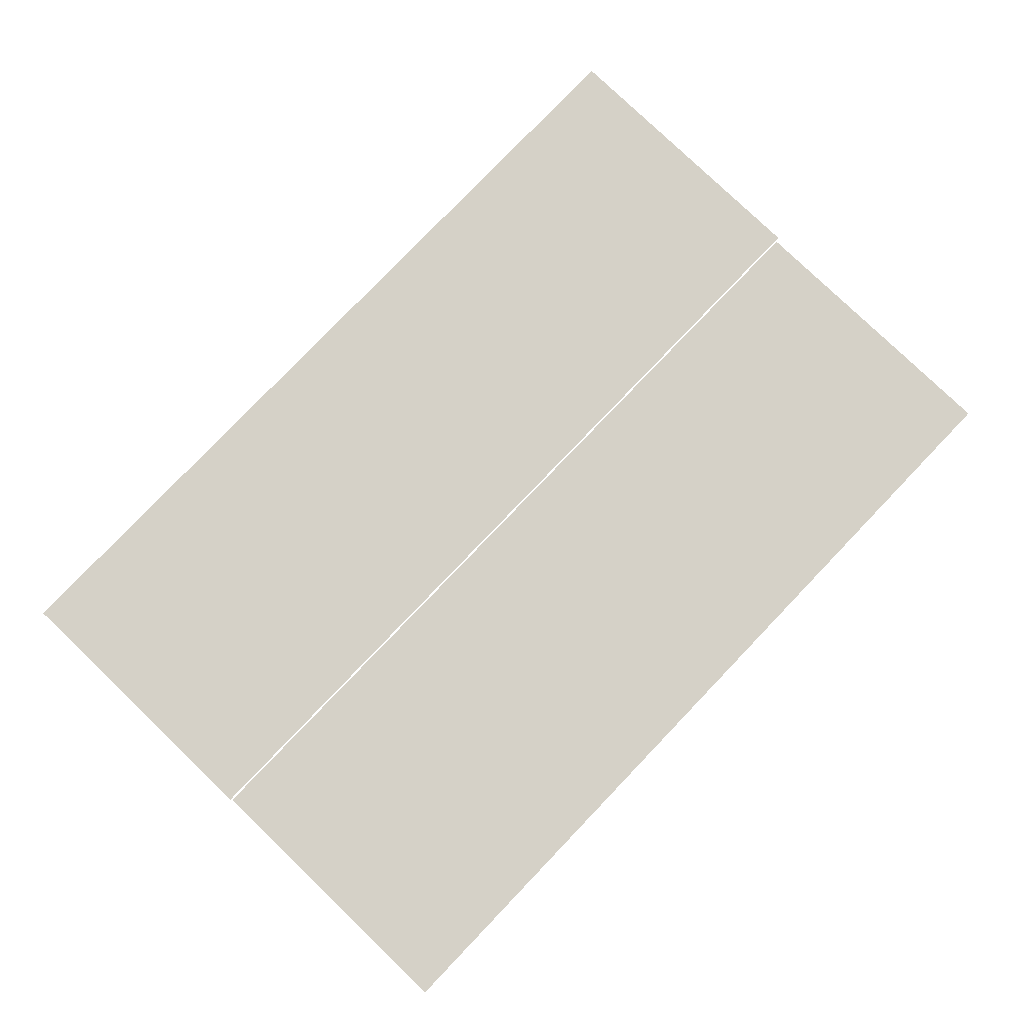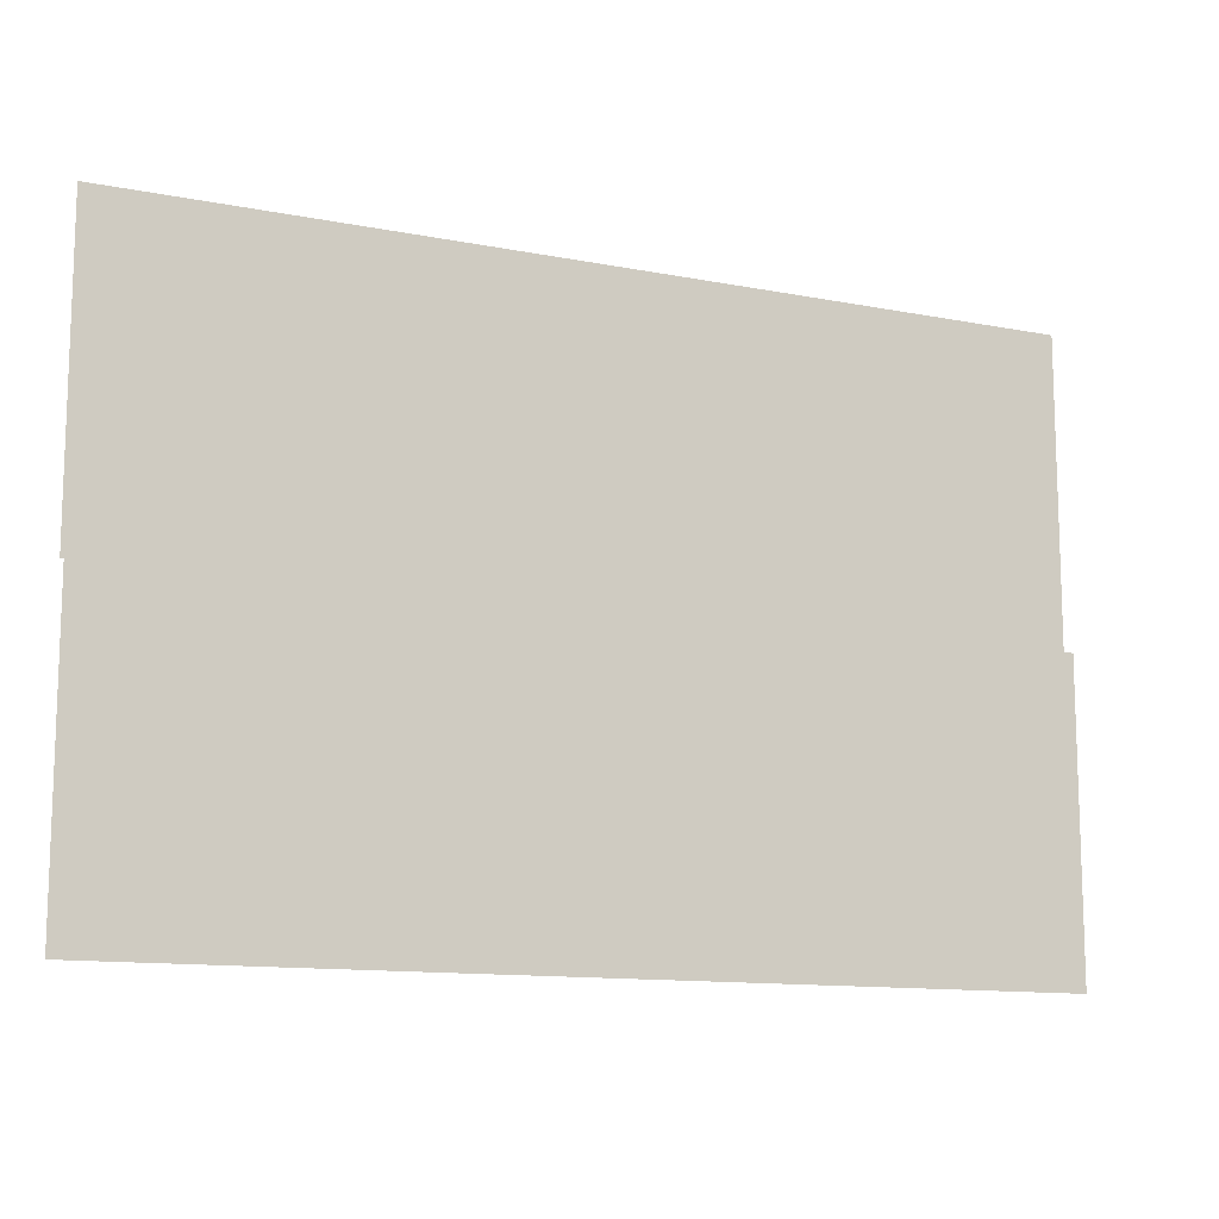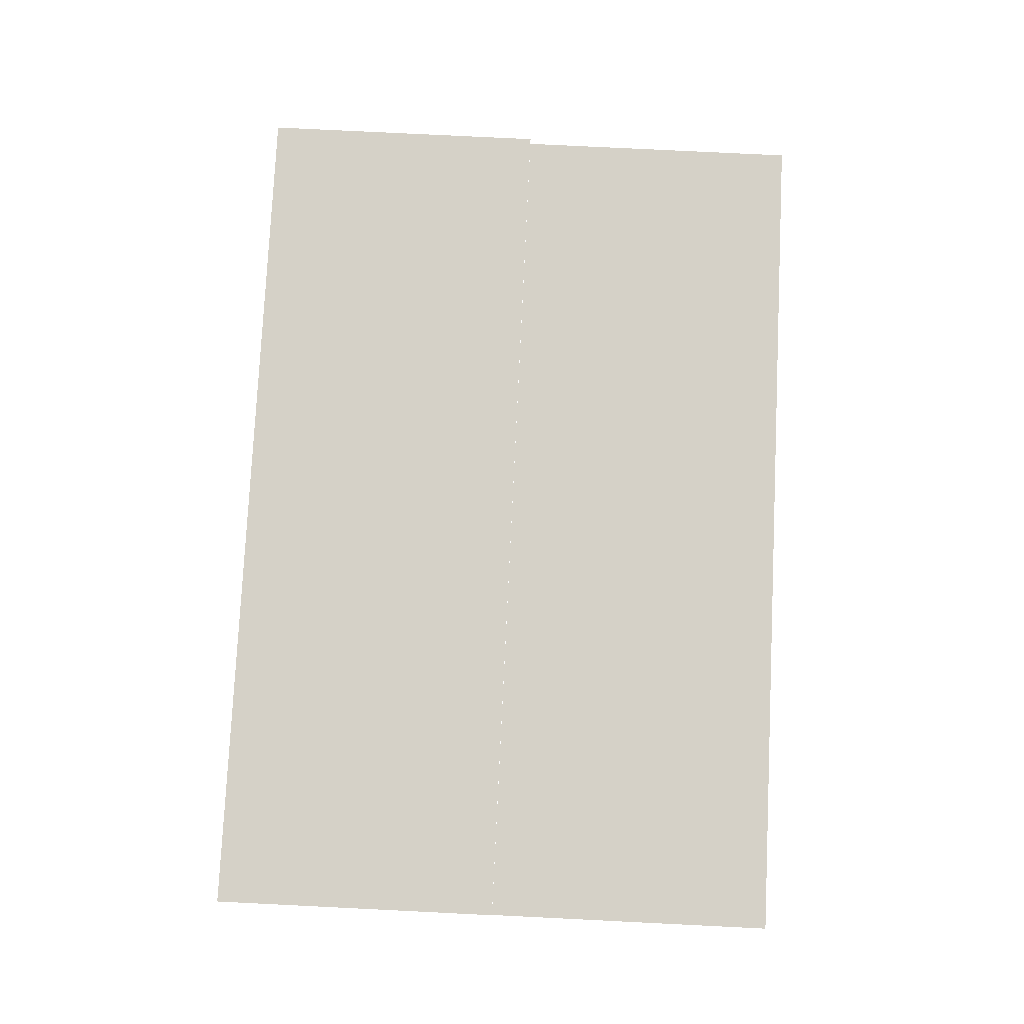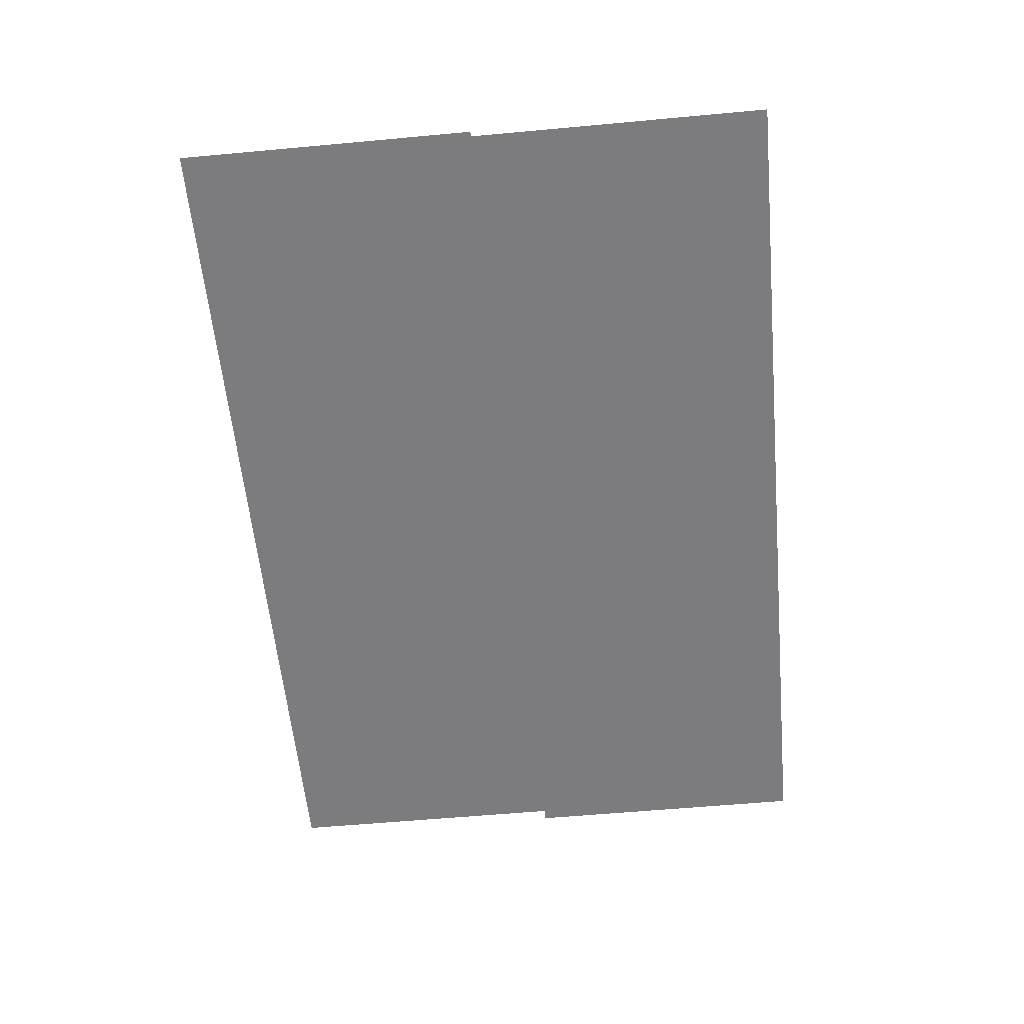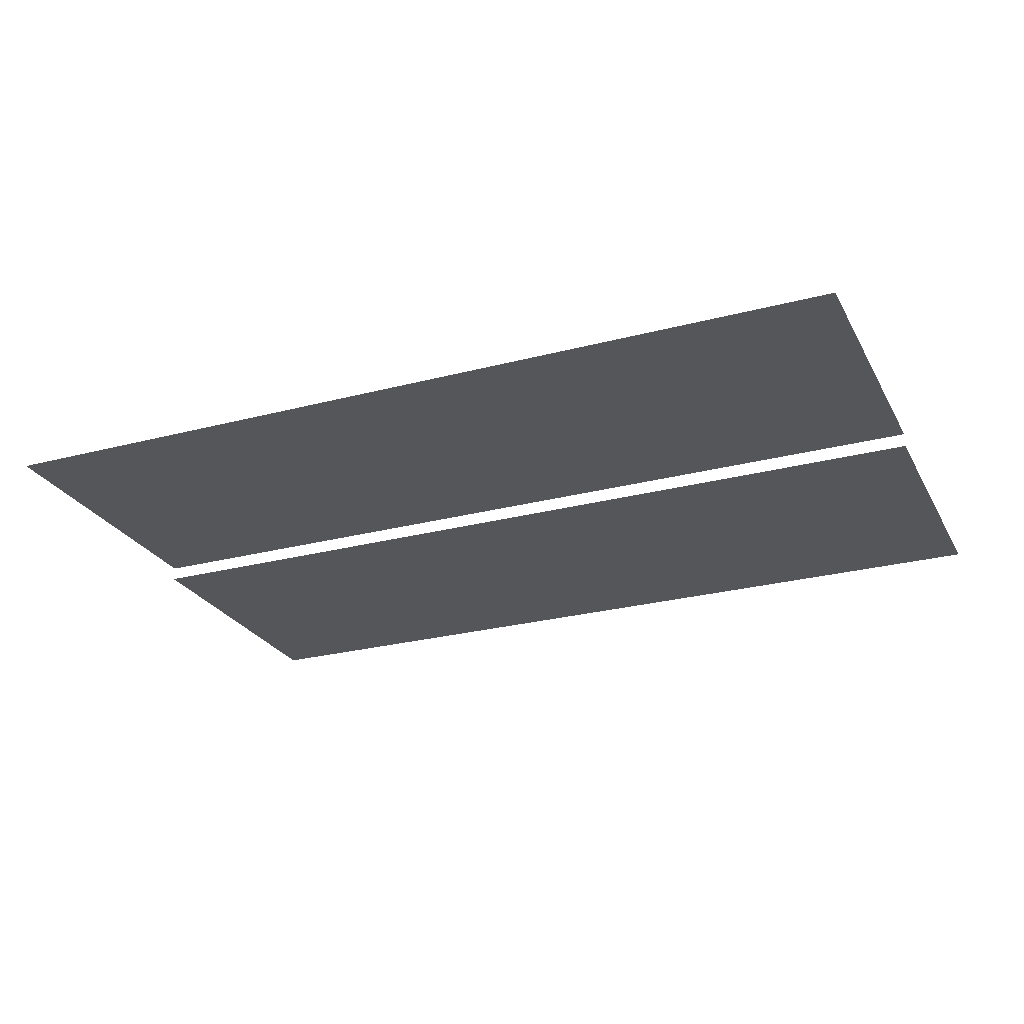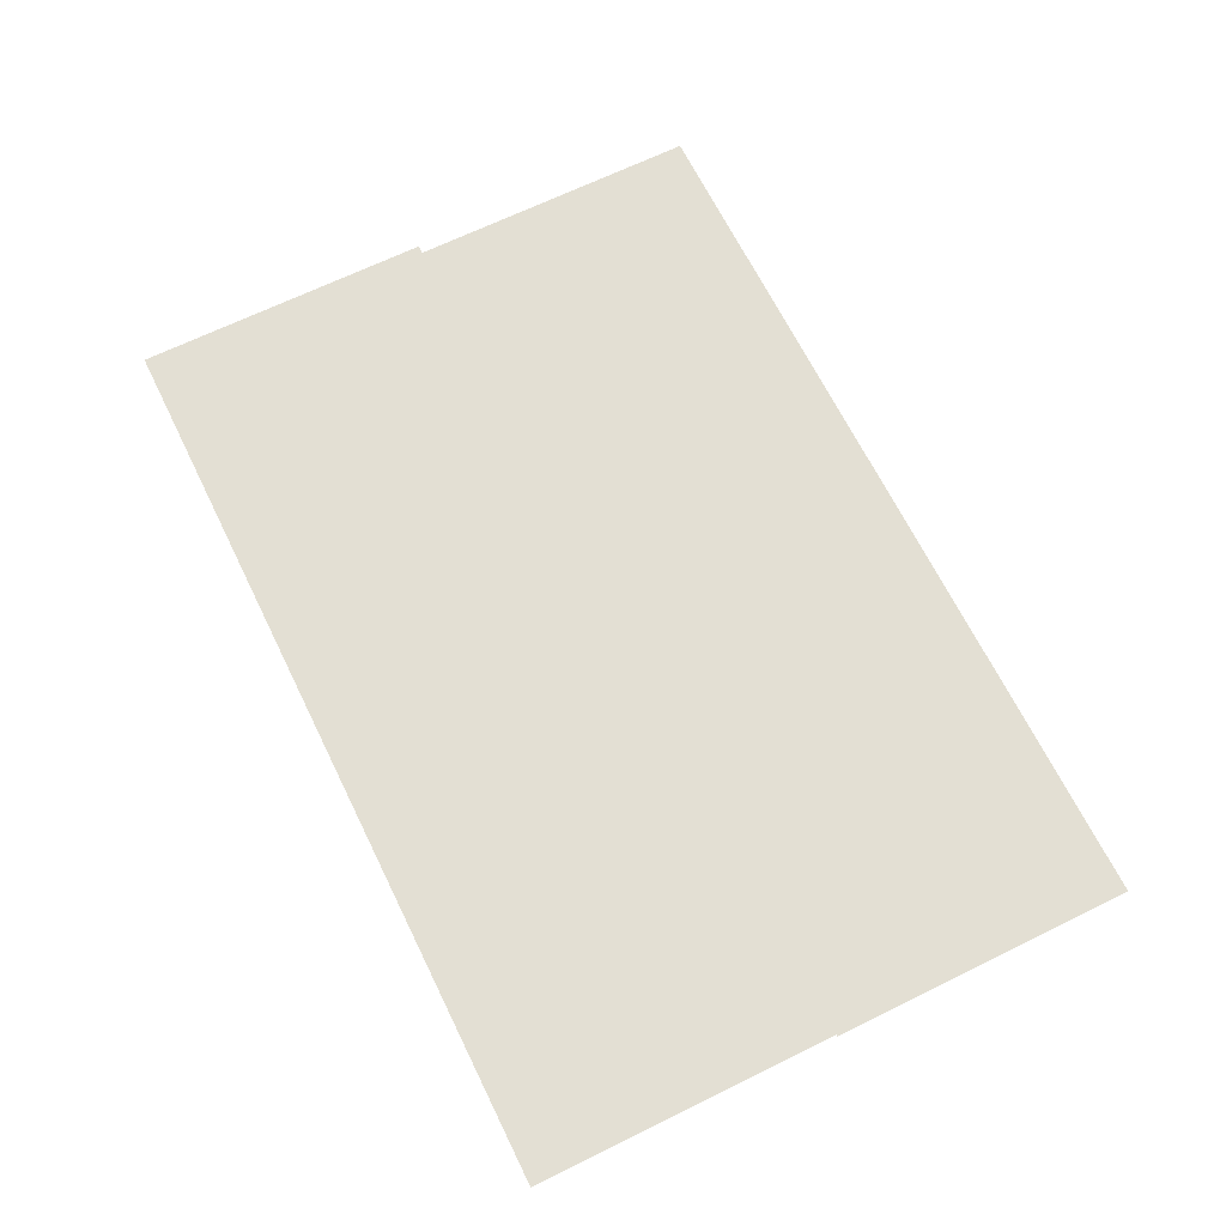
<metadata>
{"format":"obj","ext":"obj","renderer":"f3d","projection":"perspective","resolution":1024,"background":"white","views":[{"elev":79.6,"azim":-46.2,"up":"+Z"},{"elev":-12.3,"azim":155.3,"up":"+Y"},{"elev":78.7,"azim":-87.2,"up":"+Z"},{"elev":-58.9,"azim":-84.6,"up":"+Z"},{"elev":-25.7,"azim":-157.1,"up":"+Z"},{"elev":67.1,"azim":-116.2,"up":"+Z"}]}
</metadata>
<code>
v -16 -5.333 -0.25
v -17.07 -5.333 -0.25
v -17.07 -4.267 -0.25
v -16 -4.267 -0.25
v -14.93 -5.333 -0.25
v -16 -5.333 -0.25
v -16 -4.267 -0.25
v -14.93 -4.267 -0.25
v -13.87 -5.333 -0.25
v -14.93 -5.333 -0.25
v -14.93 -4.267 -0.25
v -13.87 -4.267 -0.25
v -16 -6.4 -0.3
v -17.07 -6.4 -0.3
v -17.07 -5.333 -0.3
v -16 -5.333 -0.3
v -14.93 -6.4 -0.3
v -16 -6.4 -0.3
v -16 -5.333 -0.3
v -14.93 -5.333 -0.3
v -13.87 -6.4 -0.3
v -14.93 -6.4 -0.3
v -14.93 -5.333 -0.3
v -13.87 -5.333 -0.3
g forest_mesh_0009
f 1 2 3 4
f 5 6 7 8
f 9 10 11 12
f 13 14 15 16
f 17 18 19 20
f 21 22 23 24

</code>
